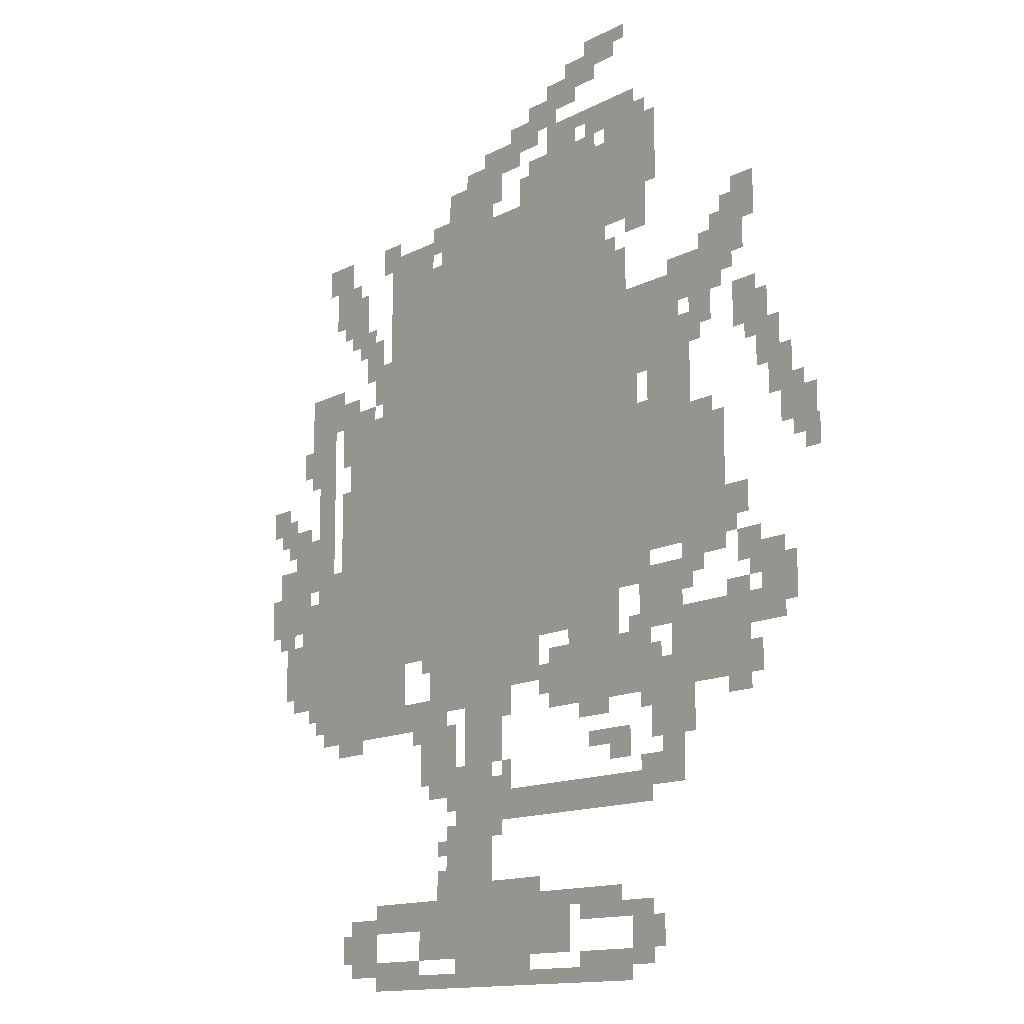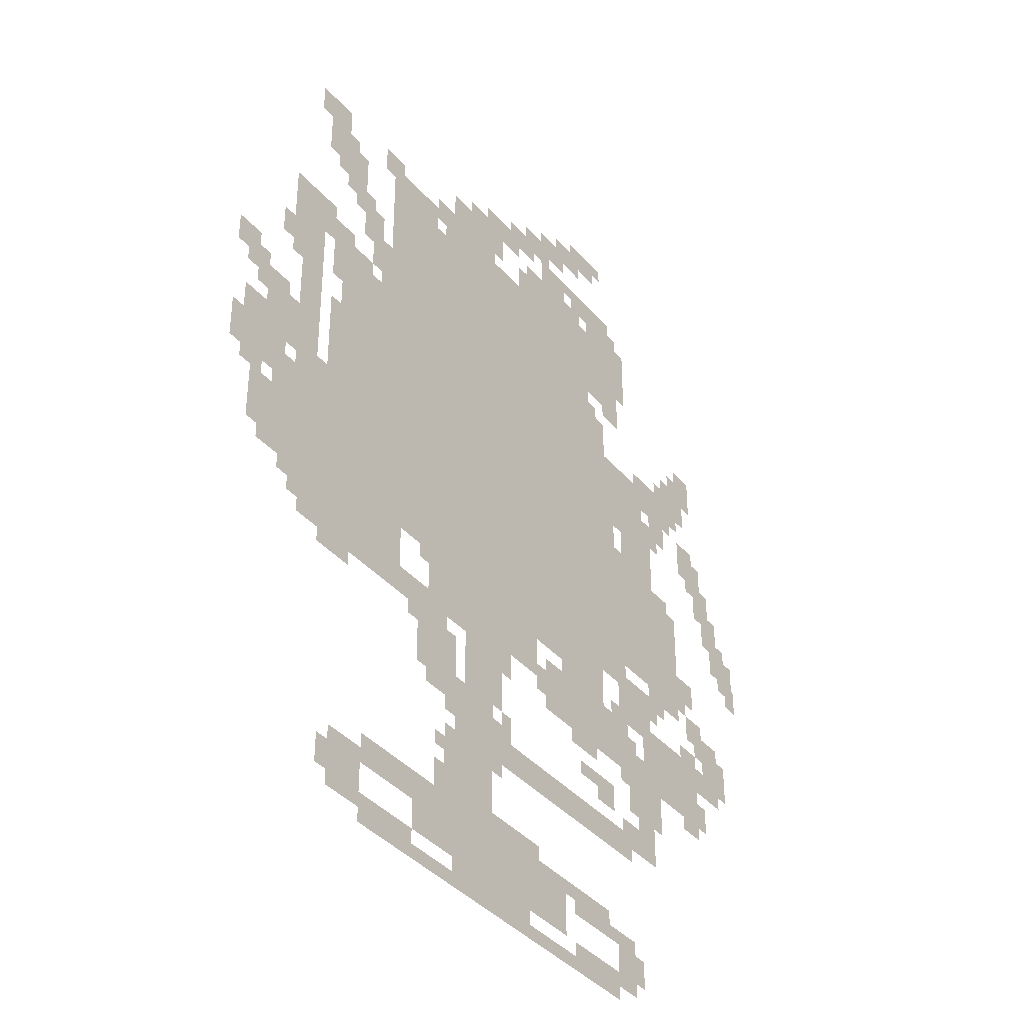
<metadata>
{"format":"obj","ext":"obj","renderer":"f3d","projection":"perspective","resolution":1024,"background":"white","views":[{"elev":-13.1,"azim":-129.3,"up":"+Y"},{"elev":-38.2,"azim":125.5,"up":"+Y"}]}
</metadata>
<code>
g haiqi-mesh
v -480 735 0
v -480 1151 0
v -1280 1151 0
v -1280 735 0
v -480 1151 0
v -480 1567 0
v -1280 1567 0
v -1280 1151 0
v -1280 863 0
v -1280 1151 0
v -1568 1151 0
v -1568 863 0
v -320 575 0
v -320 959 0
v -480 959 0
v -480 575 0
v -320 959 0
v -320 1343 0
v -480 1343 0
v -480 959 0
v -960 1567 0
v -960 1727 0
v -1248 1727 0
v -1248 1567 0
v -672 1567 0
v -672 1727 0
v -960 1727 0
v -960 1567 0
v -768 351 0
v -768 735 0
v -864 735 0
v -864 351 0
v -768 0 0
v -768 351 0
v -864 351 0
v -864 0 0
v -1248 1599 0
v -1248 1855 0
v -1376 1855 0
v -1376 1599 0
v -864 0 0
v -864 223 0
v -992 223 0
v -992 0 0
v -192 1023 0
v -192 1439 0
v -256 1439 0
v -256 1023 0
v -192 607 0
v -192 1023 0
v -256 1023 0
v -256 607 0
v -480 1567 0
v -480 1727 0
v -640 1727 0
v -640 1567 0
v -1504 575 0
v -1504 735 0
v -1664 735 0
v -1664 575 0
v -992 1727 0
v -992 1823 0
v -1216 1823 0
v -1216 1727 0
v -1376 479 0
v -1376 639 0
v -1504 639 0
v -1504 479 0
v -1216 575 0
v -1216 703 0
v -1376 703 0
v -1376 575 0
v -1056 575 0
v -1056 703 0
v -1216 703 0
v -1216 575 0
v -896 351 0
v -896 415 0
v -1152 415 0
v -1152 351 0
v -992 63 0
v -992 191 0
v -1120 191 0
v -1120 63 0
v -64 703 0
v -64 831 0
v -192 831 0
v -192 703 0
v -1344 703 0
v -1344 831 0
v -1472 831 0
v -1472 703 0
v -864 639 0
v -864 735 0
v -1024 735 0
v -1024 639 0
v -704 1727 0
v -704 1823 0
v -864 1823 0
v -864 1727 0
v -1376 1279 0
v -1376 1439 0
v -1472 1439 0
v -1472 1279 0
v -1152 351 0
v -1152 415 0
v -1376 415 0
v -1376 351 0
v -256 767 0
v -256 991 0
v -320 991 0
v -320 767 0
v -256 575 0
v -256 767 0
v -320 767 0
v -320 575 0
v -1376 1151 0
v -1376 1279 0
v -1472 1279 0
v -1472 1151 0
v -1472 1375 0
v -1472 1471 0
v -1600 1471 0
v -1600 1375 0
v -352 31 0
v -352 159 0
v -448 159 0
v -448 31 0
v -640 415 0
v -640 575 0
v -704 575 0
v -704 415 0
v -640 575 0
v -640 735 0
v -704 735 0
v -704 575 0
v -448 127 0
v -448 191 0
v -608 191 0
v -608 127 0
v -608 127 0
v -608 191 0
v -768 191 0
v -768 127 0
v -1280 1279 0
v -1280 1439 0
v -1344 1439 0
v -1344 1279 0
v -320 1535 0
v -320 1663 0
v -384 1663 0
v -384 1535 0
v -1312 31 0
v -1312 159 0
v -1376 159 0
v -1376 31 0
v -1152 127 0
v -1152 191 0
v -1280 191 0
v -1280 127 0
v -704 607 0
v -704 735 0
v -768 735 0
v -768 607 0
v -96 991 0
v -96 1119 0
v -160 1119 0
v -160 991 0
v -96 863 0
v -96 991 0
v -160 991 0
v -160 863 0
v -1280 1151 0
v -1280 1279 0
v -1344 1279 0
v -1344 1151 0
v -832 1823 0
v -832 1887 0
v -960 1887 0
v -960 1823 0
v -1632 1503 0
v -1632 1599 0
v -1696 1599 0
v -1696 1503 0
v -1152 0 0
v -1152 63 0
v -1248 63 0
v -1248 0 0
v -1760 1055 0
v -1760 1151 0
v -1824 1151 0
v -1824 1055 0
v -544 575 0
v -544 639 0
v -640 639 0
v -640 575 0
v -1408 383 0
v -1408 479 0
v -1472 479 0
v -1472 383 0
v -1696 1183 0
v -1696 1279 0
v -1760 1279 0
v -1760 1183 0
v -384 1439 0
v -384 1535 0
v -448 1535 0
v -448 1439 0
v -256 1343 0
v -256 1407 0
v -352 1407 0
v -352 1343 0
v -1632 1279 0
v -1632 1375 0
v -1696 1375 0
v -1696 1279 0
v -448 0 0
v -448 63 0
v -544 63 0
v -544 0 0
v -1696 735 0
v -1696 831 0
v -1760 831 0
v -1760 735 0
v -480 639 0
v -480 735 0
v -544 735 0
v -544 639 0
v -704 255 0
v -704 351 0
v -768 351 0
v -768 255 0
v -608 63 0
v -608 127 0
v -704 127 0
v -704 63 0
v -32 927 0
v -32 1023 0
v -96 1023 0
v -96 927 0
v -256 1663 0
v -256 1759 0
v -320 1759 0
v -320 1663 0
v -32 831 0
v -32 927 0
v -96 927 0
v -96 831 0
v -1568 959 0
v -1568 1119 0
v -1600 1119 0
v -1600 959 0
v -1056 1855 0
v -1056 1887 0
v -1216 1887 0
v -1216 1855 0
v -1280 799 0
v -1280 863 0
v -1344 863 0
v -1344 799 0
v -1696 671 0
v -1696 735 0
v -1760 735 0
v -1760 671 0
v -256 1599 0
v -256 1663 0
v -320 1663 0
v -320 1599 0
v -1504 1311 0
v -1504 1375 0
v -1568 1375 0
v -1568 1311 0
v -1600 895 0
v -1600 959 0
v -1664 959 0
v -1664 895 0
v 0 1119 0
v 0 1183 0
v -64 1183 0
v -64 1119 0
v -1568 831 0
v -1568 959 0
v -1600 959 0
v -1600 831 0
v -704 63 0
v -704 127 0
v -768 127 0
v -768 63 0
v -1216 1855 0
v -1216 1887 0
v -1344 1887 0
v -1344 1855 0
v -544 0 0
v -544 63 0
v -608 63 0
v -608 0 0
v -1248 0 0
v -1248 63 0
v -1312 63 0
v -1312 0 0
v -1440 639 0
v -1440 703 0
v -1504 703 0
v -1504 639 0
v -480 575 0
v -480 639 0
v -544 639 0
v -544 575 0
v -1632 799 0
v -1632 863 0
v -1696 863 0
v -1696 799 0
v -160 1311 0
v -160 1439 0
v -192 1439 0
v -192 1311 0
v -704 191 0
v -704 255 0
v -768 255 0
v -768 191 0
v -928 1887 0
v -928 1919 0
v -1024 1919 0
v -1024 1887 0
v -1600 1471 0
v -1600 1567 0
v -1632 1567 0
v -1632 1471 0
v -1376 1727 0
v -1376 1823 0
v -1408 1823 0
v -1408 1727 0
v -1120 703 0
v -1120 735 0
v -1216 735 0
v -1216 703 0
v -992 0 0
v -992 31 0
v -1088 31 0
v -1088 0 0
v -608 0 0
v -608 31 0
v -704 31 0
v -704 0 0
v -864 543 0
v -864 639 0
v -896 639 0
v -896 543 0
v -992 1919 0
v -992 1951 0
v -1088 1951 0
v -1088 1919 0
v -1120 1983 0
v -1120 2015 0
v -1216 2015 0
v -1216 1983 0
v -288 1087 0
v -288 1183 0
v -320 1183 0
v -320 1087 0
v -1472 1151 0
v -1472 1247 0
v -1504 1247 0
v -1504 1151 0
v -288 991 0
v -288 1087 0
v -320 1087 0
v -320 991 0
v -704 383 0
v -704 479 0
v -736 479 0
v -736 383 0
v -704 479 0
v -704 575 0
v -736 575 0
v -736 479 0
v -160 1215 0
v -160 1311 0
v -192 1311 0
v -192 1215 0
v -1472 1247 0
v -1472 1343 0
v -1504 1343 0
v -1504 1247 0
v -1344 1343 0
v -1344 1439 0
v -1376 1439 0
v -1376 1343 0
v -1344 1247 0
v -1344 1343 0
v -1376 1343 0
v -1376 1247 0
v -1056 1951 0
v -1056 1983 0
v -1152 1983 0
v -1152 1951 0
v -448 1695 0
v -448 1759 0
v -480 1759 0
v -480 1695 0
v -640 1695 0
v -640 1759 0
v -672 1759 0
v -672 1695 0
v -1632 1439 0
v -1632 1503 0
v -1664 1503 0
v -1664 1439 0
v -416 1375 0
v -416 1439 0
v -448 1439 0
v -448 1375 0
v -1312 1567 0
v -1312 1599 0
v -1376 1599 0
v -1376 1567 0
v -1568 1471 0
v -1568 1535 0
v -1600 1535 0
v -1600 1471 0
v -224 1695 0
v -224 1759 0
v -256 1759 0
v -256 1695 0
v -96 671 0
v -96 703 0
v -160 703 0
v -160 671 0
v -288 543 0
v -288 575 0
v -352 575 0
v -352 543 0
v -1152 543 0
v -1152 575 0
v -1216 575 0
v -1216 543 0
v -160 863 0
v -160 927 0
v -192 927 0
v -192 863 0
v -1472 799 0
v -1472 863 0
v -1504 863 0
v -1504 799 0
v -1760 735 0
v -1760 799 0
v -1792 799 0
v -1792 735 0
v -864 1759 0
v -864 1823 0
v -896 1823 0
v -896 1759 0
v -960 1727 0
v -960 1791 0
v -992 1791 0
v -992 1727 0
v -1216 1727 0
v -1216 1791 0
v -1248 1791 0
v -1248 1727 0
v -960 1855 0
v -960 1887 0
v -1024 1887 0
v -1024 1855 0
v -768 1823 0
v -768 1855 0
v -832 1855 0
v -832 1823 0
v -1184 1823 0
v -1184 1855 0
v -1248 1855 0
v -1248 1823 0
v -1600 543 0
v -1600 575 0
v -1664 575 0
v -1664 543 0
v -896 415 0
v -896 479 0
v -928 479 0
v -928 415 0
v -896 575 0
v -896 639 0
v -928 639 0
v -928 575 0
v -1664 575 0
v -1664 639 0
v -1696 639 0
v -1696 575 0
v -1376 63 0
v -1376 127 0
v -1408 127 0
v -1408 63 0
v -320 63 0
v -320 127 0
v -352 127 0
v -352 63 0
v -672 191 0
v -672 255 0
v -704 255 0
v -704 191 0
v -1248 447 0
v -1248 479 0
v -1312 479 0
v -1312 447 0
v -1344 415 0
v -1344 447 0
v -1408 447 0
v -1408 415 0
v -1024 607 0
v -1024 671 0
v -1056 671 0
v -1056 607 0
v -128 1247 0
v -128 1311 0
v -160 1311 0
v -160 1247 0
v -1760 1151 0
v -1760 1215 0
v -1792 1215 0
v -1792 1151 0
v -352 1343 0
v -352 1375 0
v -416 1375 0
v -416 1343 0
v -1696 1279 0
v -1696 1343 0
v -1728 1343 0
v -1728 1279 0
v -1728 1119 0
v -1728 1183 0
v -1760 1183 0
v -1760 1119 0
v -1600 735 0
v -1600 767 0
v -1664 767 0
v -1664 735 0
v -1664 671 0
v -1664 735 0
v -1696 735 0
v -1696 671 0
v -1856 991 0
v -1856 1055 0
v -1863 1055 0
v -1863 991 0
v -1504 799 0
v -1504 863 0
v -1536 863 0
v -1536 799 0
v -1824 991 0
v -1824 1055 0
v -1856 1055 0
v -1856 991 0
v -160 1023 0
v -160 1087 0
v -192 1087 0
v -192 1023 0
v -1824 1055 0
v -1824 1119 0
v -1856 1119 0
v -1856 1055 0
v -448 1407 0
v -448 1471 0
v -480 1471 0
v -480 1407 0
v -448 1343 0
v -448 1407 0
v -480 1407 0
v -480 1343 0
v -1184 479 0
v -1184 511 0
v -1248 511 0
v -1248 479 0
v -1248 479 0
v -1248 511 0
v -1312 511 0
v -1312 479 0
v -608 447 0
v -608 511 0
v -640 511 0
v -640 447 0
v -160 959 0
v -160 1023 0
v -192 1023 0
v -192 959 0
v -608 511 0
v -608 575 0
v -640 575 0
v -640 511 0
v -1248 2015 0
v -1248 2047 0
v -1312 2047 0
v -1312 2015 0
v -1024 1887 0
v -1024 1919 0
v -1088 1919 0
v -1088 1887 0
v -1376 1663 0
v -1376 1727 0
v -1408 1727 0
v -1408 1663 0
v -1088 1919 0
v -1088 1951 0
v -1152 1951 0
v -1152 1919 0
v -1216 1983 0
v -1216 2015 0
v -1280 2015 0
v -1280 1983 0
v -1152 1951 0
v -1152 1983 0
v -1216 1983 0
v -1216 1951 0
v -1088 0 0
v -1088 31 0
v -1152 31 0
v -1152 0 0
v -1184 2015 0
v -1184 2047 0
v -1248 2047 0
v -1248 2015 0
v -704 0 0
v -704 31 0
v -768 31 0
v -768 0 0
v -1216 703 0
v -1216 735 0
v -1280 735 0
v -1280 703 0
v -864 479 0
v -864 543 0
v -896 543 0
v -896 479 0
v -736 415 0
v -736 479 0
v -768 479 0
v -768 415 0
v 0 895 0
v 0 959 0
v -32 959 0
v -32 895 0
v -1280 1471 0
v -1280 1535 0
v -1312 1535 0
v -1312 1471 0
v -288 1279 0
v -288 1343 0
v -320 1343 0
v -320 1279 0
v -1600 1407 0
v -1600 1471 0
v -1632 1471 0
v -1632 1407 0
v -64 1087 0
v -64 1151 0
v -96 1151 0
v -96 1087 0
v -640 1599 0
v -640 1663 0
v -672 1663 0
v -672 1599 0
v -864 383 0
v -864 447 0
v -896 447 0
v -896 383 0
v -864 319 0
v -864 383 0
v -896 383 0
v -896 319 0
v -736 351 0
v -736 415 0
v -768 415 0
v -768 351 0
v -1056 1823 0
v -1056 1855 0
v -1120 1855 0
v -1120 1823 0
v -1664 767 0
v -1664 799 0
v -1696 799 0
v -1696 767 0
v -1600 863 0
v -1600 895 0
v -1632 895 0
v -1632 863 0
v -1312 703 0
v -1312 735 0
v -1344 735 0
v -1344 703 0
v -608 703 0
v -608 735 0
v -640 735 0
v -640 703 0
v -1792 1023 0
v -1792 1055 0
v -1824 1055 0
v -1824 1023 0
v -1344 1151 0
v -1344 1183 0
v -1376 1183 0
v -1376 1151 0
v -32 1087 0
v -32 1119 0
v -64 1119 0
v -64 1087 0
v -1536 831 0
v -1536 863 0
v -1568 863 0
v -1568 831 0
v -1344 831 0
v -1344 863 0
v -1376 863 0
v -1376 831 0
v -128 831 0
v -128 863 0
v -160 863 0
v -160 831 0
v -736 31 0
v -736 63 0
v -768 63 0
v -768 31 0
v -576 543 0
v -576 575 0
v -608 575 0
v -608 543 0
v -1344 543 0
v -1344 575 0
v -1376 575 0
v -1376 543 0
v -224 575 0
v -224 607 0
v -256 607 0
v -256 575 0
v -160 639 0
v -160 671 0
v -192 671 0
v -192 639 0
v -1376 639 0
v -1376 671 0
v -1408 671 0
v -1408 639 0
v -1376 383 0
v -1376 415 0
v -1408 415 0
v -1408 383 0
v -1120 159 0
v -1120 191 0
v -1152 191 0
v -1152 159 0
v -1280 127 0
v -1280 159 0
v -1312 159 0
v -1312 127 0
v -1472 703 0
v -1472 735 0
v -1504 735 0
v -1504 703 0
v -672 287 0
v -672 319 0
v -704 319 0
v -704 287 0
v -992 191 0
v -992 223 0
v -1024 223 0
v -1024 191 0
v -1664 1247 0
v -1664 1279 0
v -1696 1279 0
v -1696 1247 0
v -1216 543 0
v -1216 575 0
v -1248 575 0
v -1248 543 0
v -352 543 0
v -352 575 0
v -384 575 0
v -384 543 0
v -1280 1439 0
v -1280 1471 0
v -1312 1471 0
v -1312 1439 0
v -1120 1823 0
v -1120 1855 0
v -1152 1855 0
v -1152 1823 0
v -640 1567 0
v -640 1599 0
v -672 1599 0
v -672 1567 0
v -288 1247 0
v -288 1279 0
v -320 1279 0
v -320 1247 0
v -1472 767 0
v -1472 799 0
v -1504 799 0
v -1504 767 0
v -160 831 0
v -160 863 0
v -192 863 0
v -192 831 0
v -64 1055 0
v -64 1087 0
v -96 1087 0
v -96 1055 0
v -160 671 0
v -160 703 0
v -192 703 0
v -192 671 0
v -1760 703 0
v -1760 735 0
v -1792 735 0
v -1792 703 0
v -1536 1471 0
v -1536 1503 0
v -1568 1503 0
v -1568 1471 0
v -352 1503 0
v -352 1535 0
v -384 1535 0
v -384 1503 0
v -1440 1439 0
v -1440 1471 0
v -1472 1471 0
v -1472 1439 0
v -1504 1279 0
v -1504 1311 0
v -1536 1311 0
v -1536 1279 0
v -256 1407 0
v -256 1439 0
v -288 1439 0
v -288 1407 0
v -384 1535 0
v -384 1567 0
v -416 1567 0
v -416 1535 0
v -480 1727 0
v -480 1759 0
v -512 1759 0
v -512 1727 0
v 0 863 0
v 0 895 0
v -32 895 0
v -32 863 0
v -672 1727 0
v -672 1759 0
v -704 1759 0
v -704 1727 0
v -288 1567 0
v -288 1599 0
v -320 1599 0
v -320 1567 0
v -320 1663 0
v -320 1695 0
v -352 1695 0
v -352 1663 0
g haiqi-mesh_0
f 3 2 1
f 1 4 3
f 7 6 5
f 5 8 7
f 11 10 9
f 9 12 11
f 15 14 13
f 13 16 15
f 19 18 17
f 17 20 19
f 23 22 21
f 21 24 23
f 27 26 25
f 25 28 27
f 31 30 29
f 29 32 31
f 35 34 33
f 33 36 35
f 39 38 37
f 37 40 39
f 43 42 41
f 41 44 43
f 47 46 45
f 45 48 47
f 51 50 49
f 49 52 51
f 55 54 53
f 53 56 55
f 59 58 57
f 57 60 59
f 63 62 61
f 61 64 63
f 67 66 65
f 65 68 67
f 71 70 69
f 69 72 71
f 75 74 73
f 73 76 75
f 79 78 77
f 77 80 79
f 83 82 81
f 81 84 83
f 87 86 85
f 85 88 87
f 91 90 89
f 89 92 91
f 95 94 93
f 93 96 95
f 99 98 97
f 97 100 99
f 103 102 101
f 101 104 103
f 107 106 105
f 105 108 107
f 111 110 109
f 109 112 111
f 115 114 113
f 113 116 115
f 119 118 117
f 117 120 119
f 123 122 121
f 121 124 123
f 127 126 125
f 125 128 127
f 131 130 129
f 129 132 131
f 135 134 133
f 133 136 135
f 139 138 137
f 137 140 139
f 143 142 141
f 141 144 143
f 147 146 145
f 145 148 147
f 151 150 149
f 149 152 151
f 155 154 153
f 153 156 155
f 159 158 157
f 157 160 159
f 163 162 161
f 161 164 163
f 167 166 165
f 165 168 167
f 171 170 169
f 169 172 171
f 175 174 173
f 173 176 175
f 179 178 177
f 177 180 179
f 183 182 181
f 181 184 183
f 187 186 185
f 185 188 187
f 191 190 189
f 189 192 191
f 195 194 193
f 193 196 195
f 199 198 197
f 197 200 199
f 203 202 201
f 201 204 203
f 207 206 205
f 205 208 207
f 211 210 209
f 209 212 211
f 215 214 213
f 213 216 215
f 219 218 217
f 217 220 219
f 223 222 221
f 221 224 223
f 227 226 225
f 225 228 227
f 231 230 229
f 229 232 231
f 235 234 233
f 233 236 235
f 239 238 237
f 237 240 239
f 243 242 241
f 241 244 243
f 247 246 245
f 245 248 247
f 251 250 249
f 249 252 251
f 255 254 253
f 253 256 255
f 259 258 257
f 257 260 259
f 263 262 261
f 261 264 263
f 267 266 265
f 265 268 267
f 271 270 269
f 269 272 271
f 275 274 273
f 273 276 275
f 279 278 277
f 277 280 279
f 283 282 281
f 281 284 283
f 287 286 285
f 285 288 287
f 291 290 289
f 289 292 291
f 295 294 293
f 293 296 295
f 299 298 297
f 297 300 299
f 303 302 301
f 301 304 303
f 307 306 305
f 305 308 307
f 311 310 309
f 309 312 311
f 315 314 313
f 313 316 315
f 319 318 317
f 317 320 319
f 323 322 321
f 321 324 323
f 327 326 325
f 325 328 327
f 331 330 329
f 329 332 331
f 335 334 333
f 333 336 335
f 339 338 337
f 337 340 339
f 343 342 341
f 341 344 343
f 347 346 345
f 345 348 347
f 351 350 349
f 349 352 351
f 355 354 353
f 353 356 355
f 359 358 357
f 357 360 359
f 363 362 361
f 361 364 363
f 367 366 365
f 365 368 367
f 371 370 369
f 369 372 371
f 375 374 373
f 373 376 375
f 379 378 377
f 377 380 379
f 383 382 381
f 381 384 383
f 387 386 385
f 385 388 387
f 391 390 389
f 389 392 391
f 395 394 393
f 393 396 395
f 399 398 397
f 397 400 399
f 403 402 401
f 401 404 403
f 407 406 405
f 405 408 407
f 411 410 409
f 409 412 411
f 415 414 413
f 413 416 415
f 419 418 417
f 417 420 419
f 423 422 421
f 421 424 423
f 427 426 425
f 425 428 427
f 431 430 429
f 429 432 431
f 435 434 433
f 433 436 435
f 439 438 437
f 437 440 439
f 443 442 441
f 441 444 443
f 447 446 445
f 445 448 447
f 451 450 449
f 449 452 451
f 455 454 453
f 453 456 455
f 459 458 457
f 457 460 459
f 463 462 461
f 461 464 463
f 467 466 465
f 465 468 467
f 471 470 469
f 469 472 471
f 475 474 473
f 473 476 475
f 479 478 477
f 477 480 479
f 483 482 481
f 481 484 483
f 487 486 485
f 485 488 487
f 491 490 489
f 489 492 491
f 495 494 493
f 493 496 495
f 499 498 497
f 497 500 499
f 503 502 501
f 501 504 503
f 507 506 505
f 505 508 507
f 511 510 509
f 509 512 511
f 515 514 513
f 513 516 515
f 519 518 517
f 517 520 519
f 523 522 521
f 521 524 523
f 527 526 525
f 525 528 527
f 531 530 529
f 529 532 531
f 535 534 533
f 533 536 535
f 539 538 537
f 537 540 539
f 543 542 541
f 541 544 543
f 547 546 545
f 545 548 547
f 551 550 549
f 549 552 551
f 555 554 553
f 553 556 555
f 559 558 557
f 557 560 559
f 563 562 561
f 561 564 563
f 567 566 565
f 565 568 567
f 571 570 569
f 569 572 571
f 575 574 573
f 573 576 575
f 579 578 577
f 577 580 579
f 583 582 581
f 581 584 583
f 587 586 585
f 585 588 587
f 591 590 589
f 589 592 591
f 595 594 593
f 593 596 595
f 599 598 597
f 597 600 599
f 603 602 601
f 601 604 603
f 607 606 605
f 605 608 607
f 611 610 609
f 609 612 611
f 615 614 613
f 613 616 615
f 619 618 617
f 617 620 619
f 623 622 621
f 621 624 623
f 627 626 625
f 625 628 627
f 631 630 629
f 629 632 631
f 635 634 633
f 633 636 635
f 639 638 637
f 637 640 639
f 643 642 641
f 641 644 643
f 647 646 645
f 645 648 647
f 651 650 649
f 649 652 651
f 655 654 653
f 653 656 655
f 659 658 657
f 657 660 659
f 663 662 661
f 661 664 663
f 667 666 665
f 665 668 667
f 671 670 669
f 669 672 671
f 675 674 673
f 673 676 675
f 679 678 677
f 677 680 679
f 683 682 681
f 681 684 683
f 687 686 685
f 685 688 687
f 691 690 689
f 689 692 691
f 695 694 693
f 693 696 695
f 699 698 697
f 697 700 699
f 703 702 701
f 701 704 703
f 707 706 705
f 705 708 707
f 711 710 709
f 709 712 711
f 715 714 713
f 713 716 715
f 719 718 717
f 717 720 719
f 723 722 721
f 721 724 723
f 727 726 725
f 725 728 727
f 731 730 729
f 729 732 731
f 735 734 733
f 733 736 735
f 739 738 737
f 737 740 739
f 743 742 741
f 741 744 743
f 747 746 745
f 745 748 747
f 751 750 749
f 749 752 751
f 755 754 753
f 753 756 755
f 759 758 757
f 757 760 759
f 763 762 761
f 761 764 763
f 767 766 765
f 765 768 767
f 771 770 769
f 769 772 771
f 775 774 773
f 773 776 775
f 779 778 777
f 777 780 779
f 783 782 781
f 781 784 783
f 787 786 785
f 785 788 787
f 791 790 789
f 789 792 791
f 795 794 793
f 793 796 795
f 799 798 797
f 797 800 799
f 803 802 801
f 801 804 803
f 807 806 805
f 805 808 807
f 811 810 809
f 809 812 811
f 815 814 813
f 813 816 815
f 819 818 817
f 817 820 819
f 823 822 821
f 821 824 823
f 827 826 825
f 825 828 827
f 831 830 829
f 829 832 831
f 835 834 833
f 833 836 835
f 839 838 837
f 837 840 839
f 843 842 841
f 841 844 843
f 847 846 845
f 845 848 847
f 851 850 849
f 849 852 851
f 855 854 853
f 853 856 855

</code>
